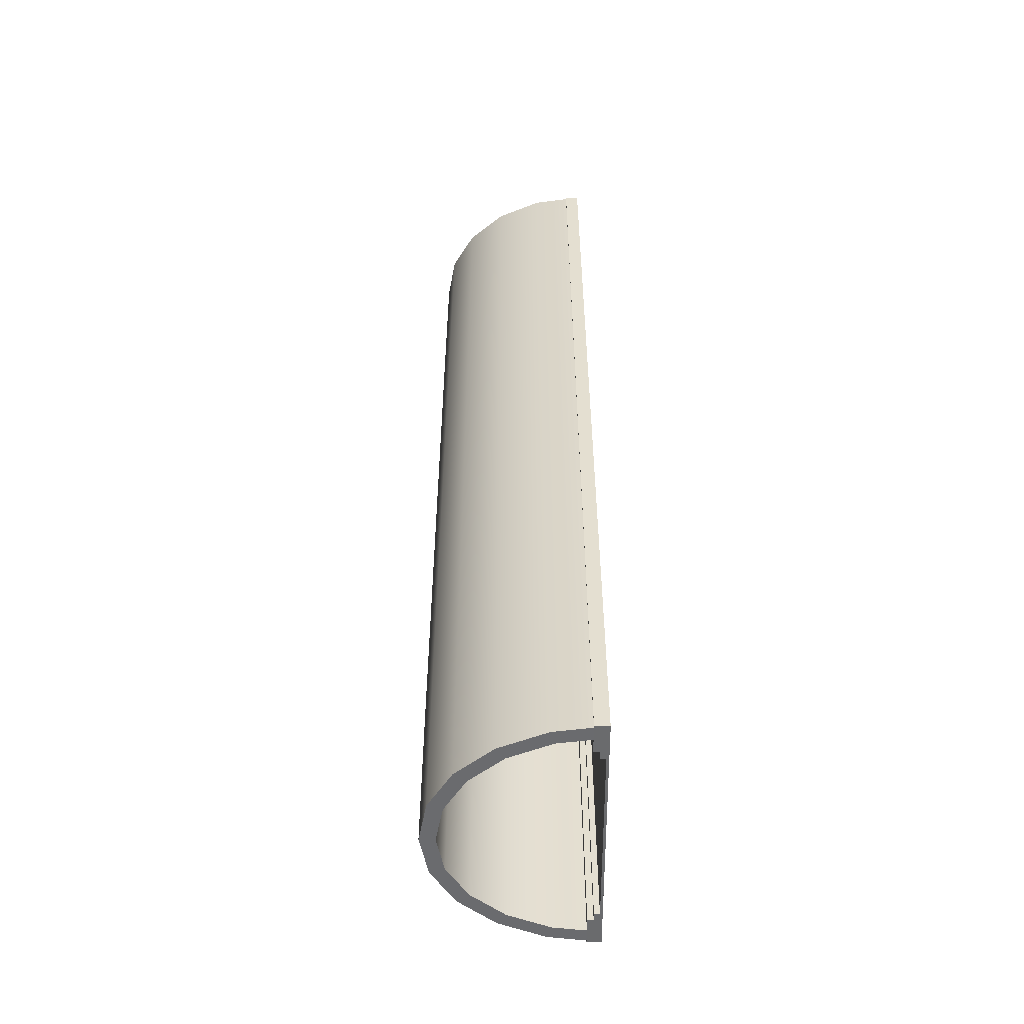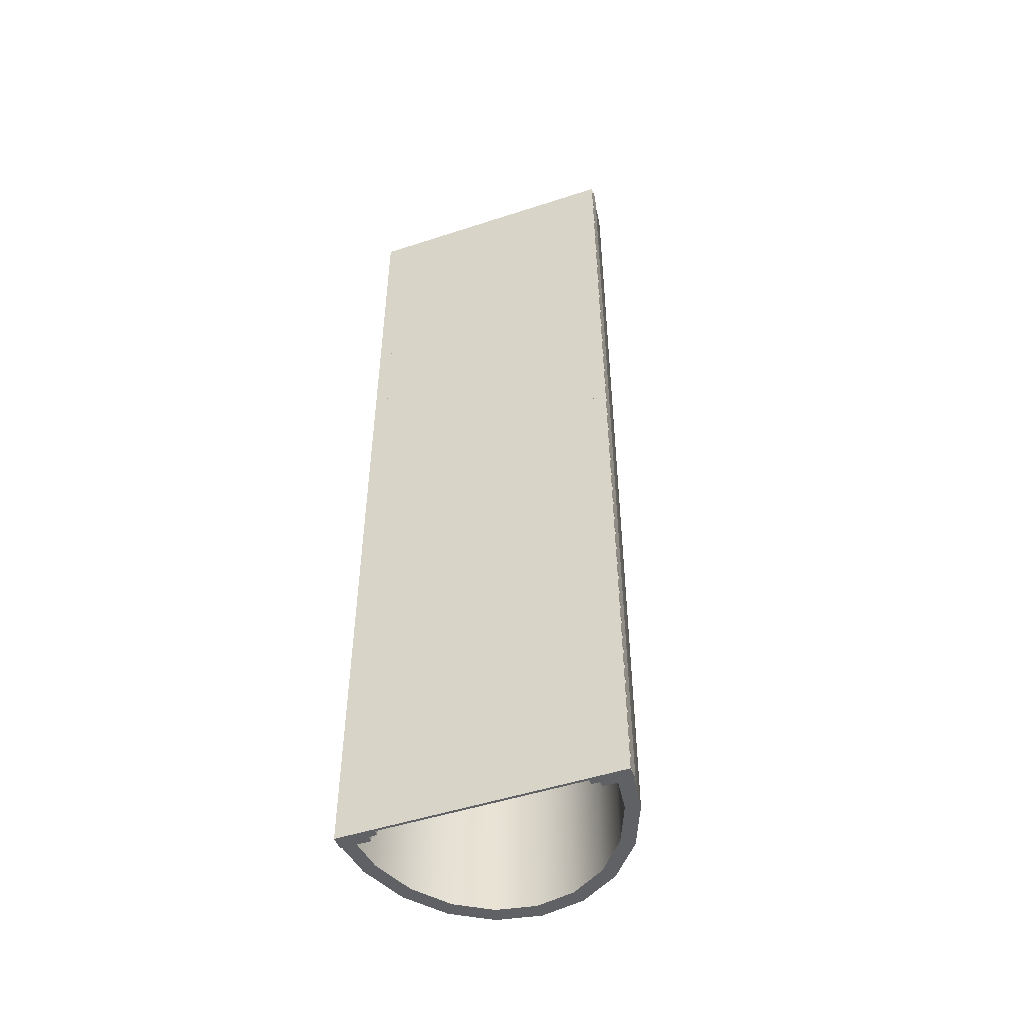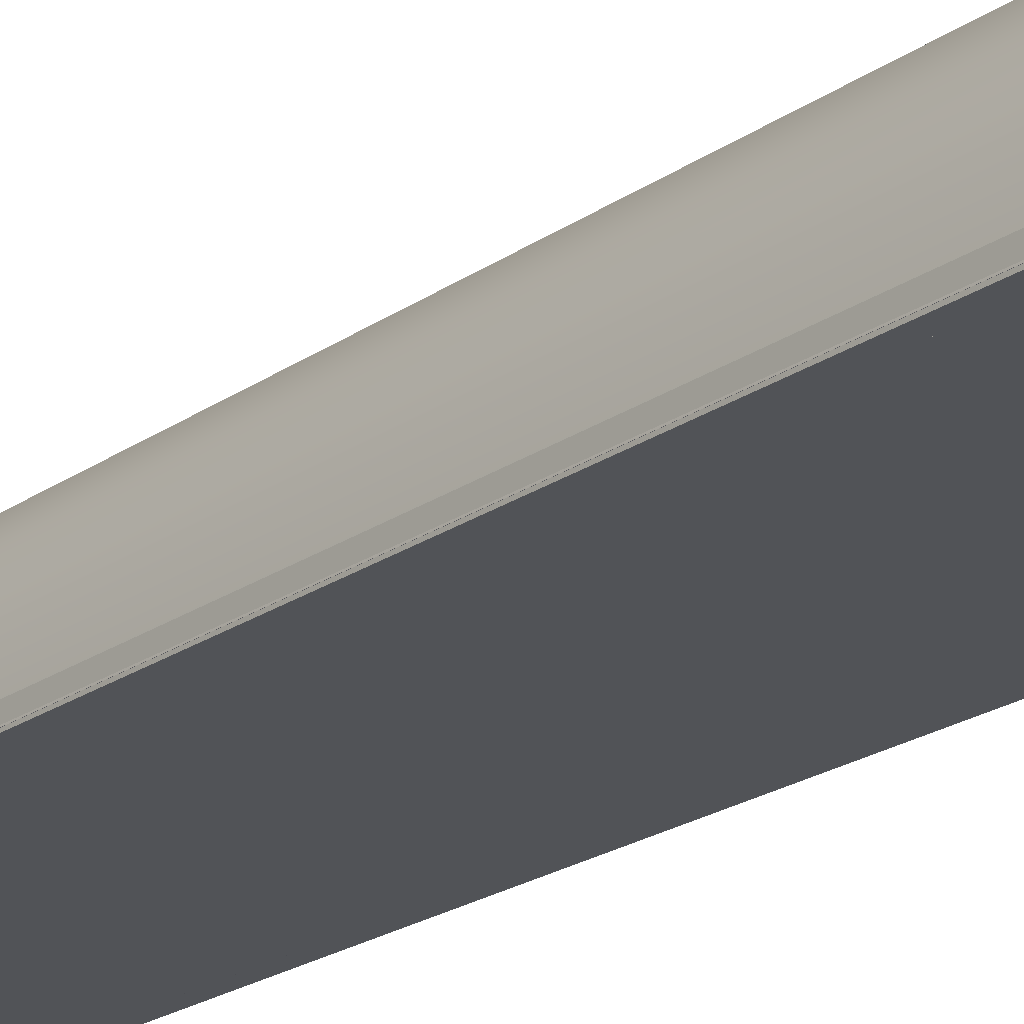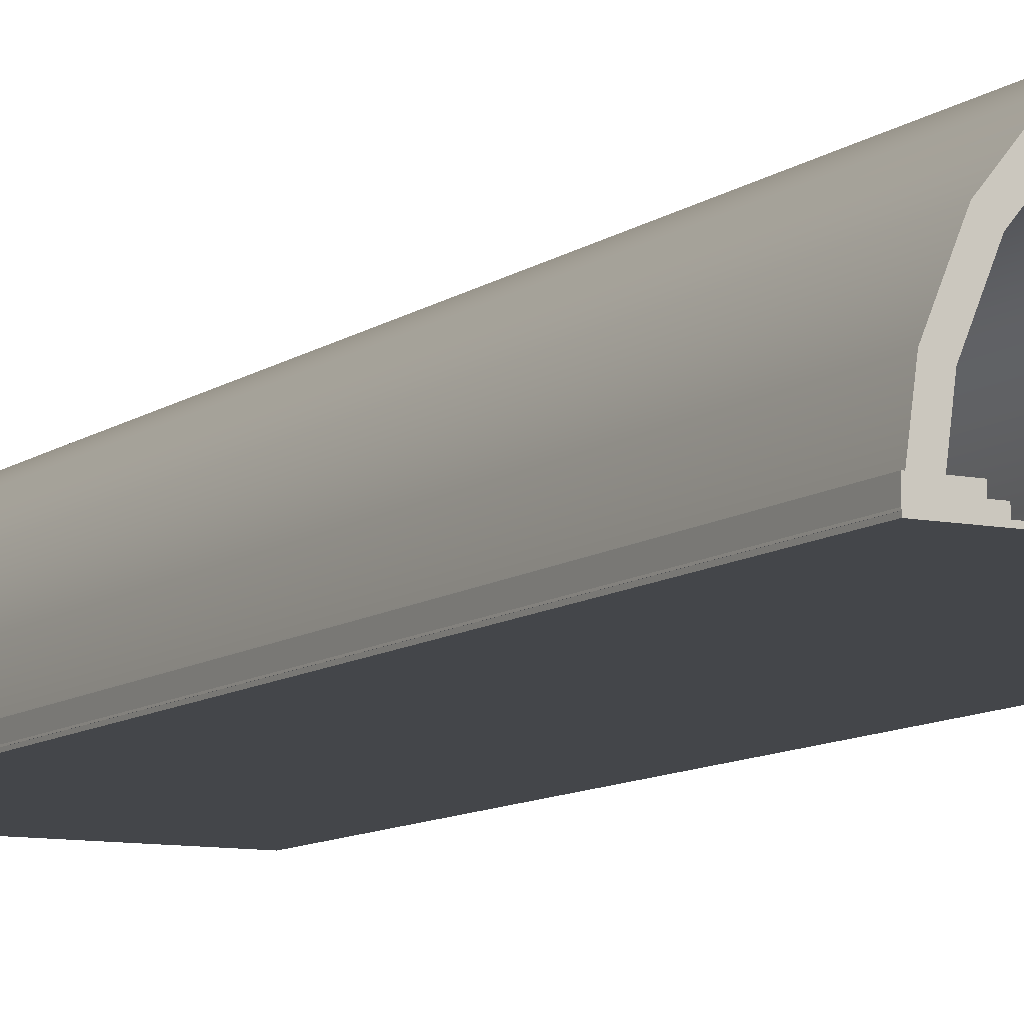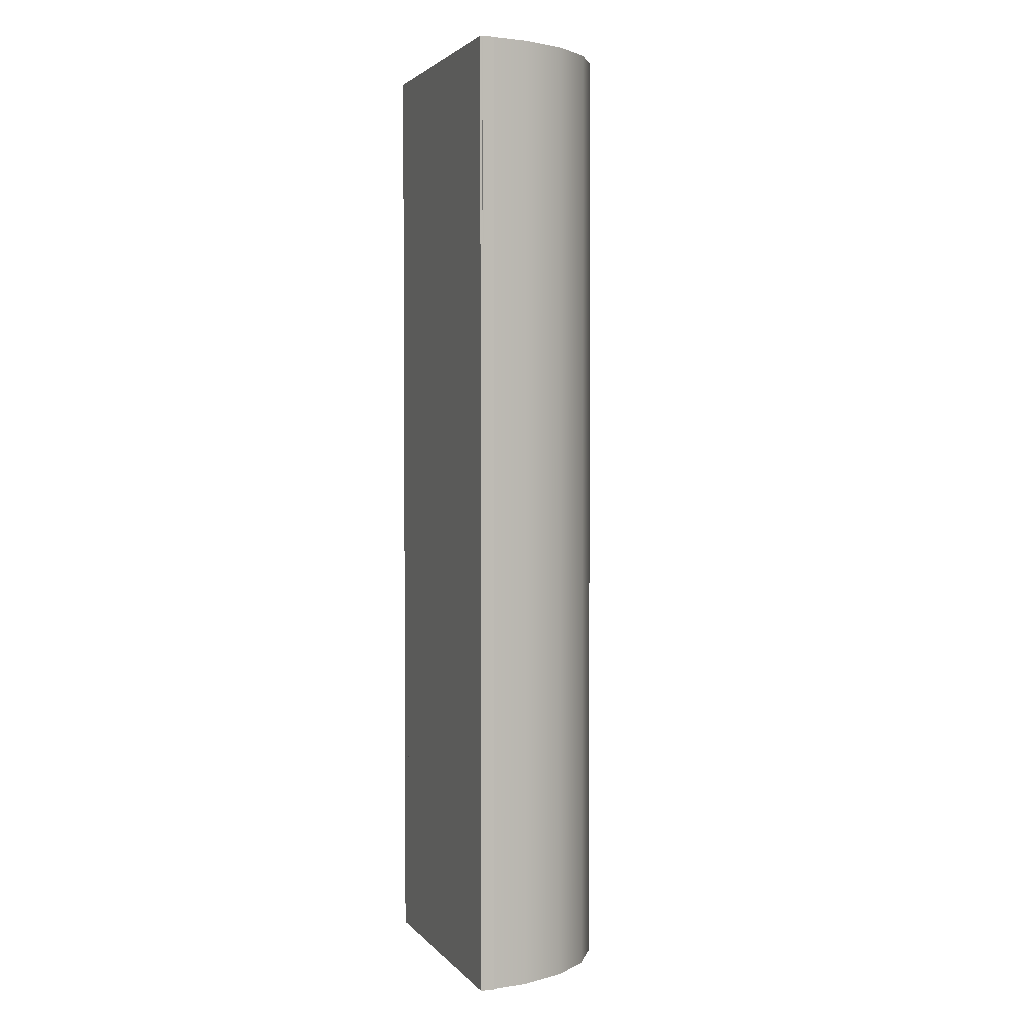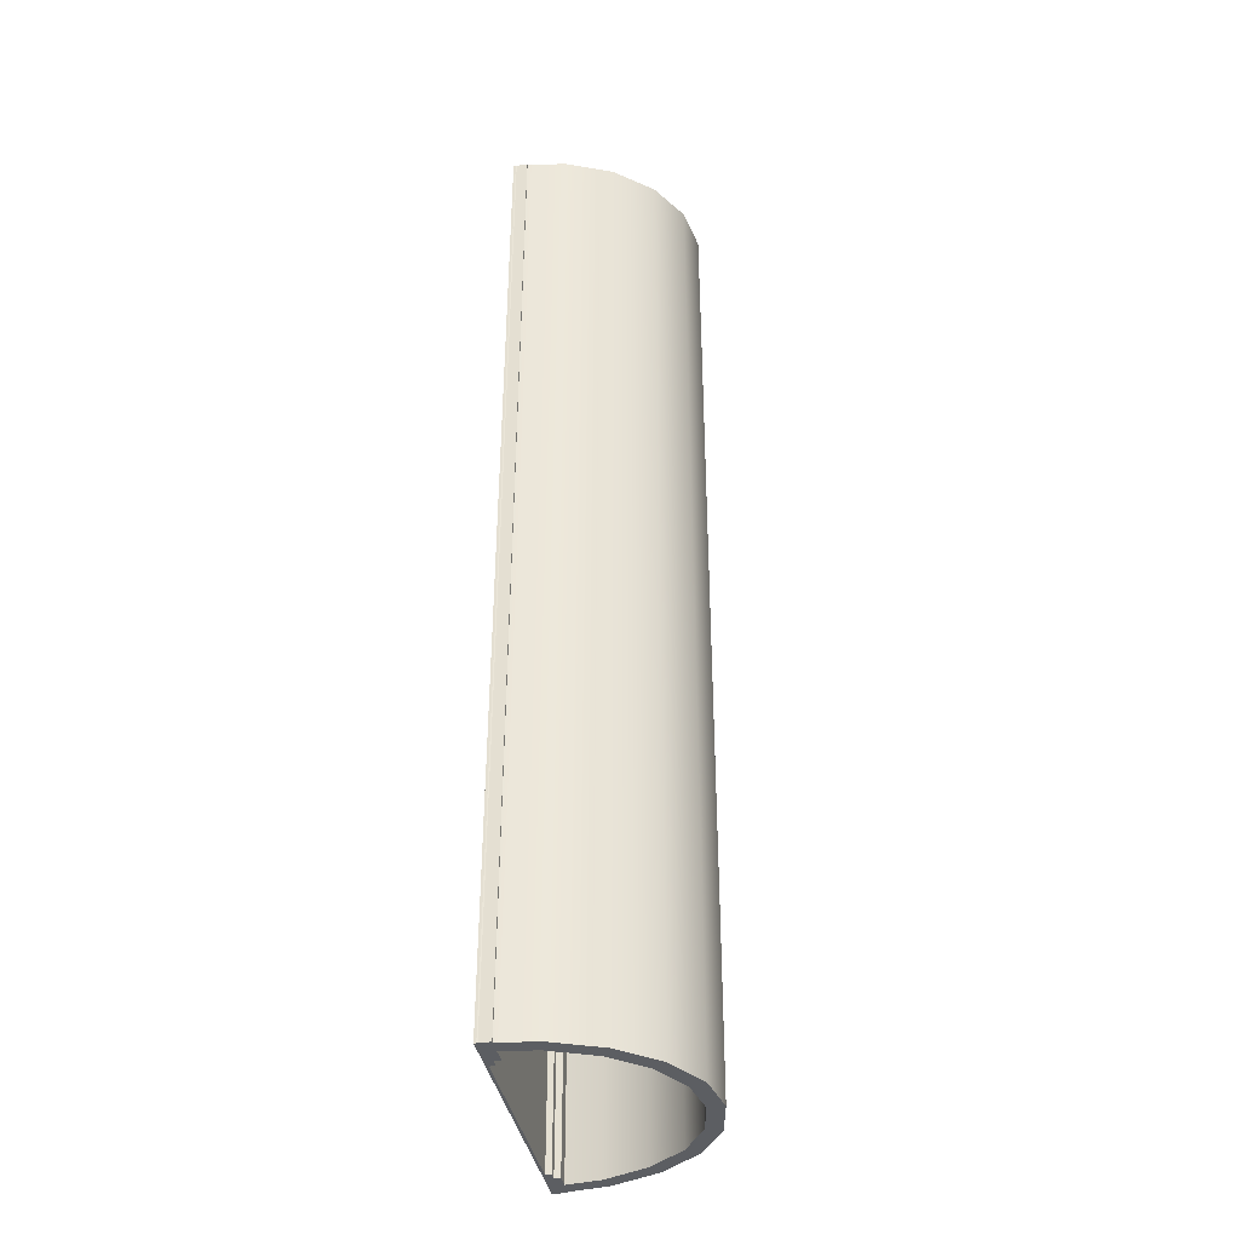
<metadata>
{"format":"obj","ext":"obj","renderer":"f3d","projection":"perspective","resolution":1024,"background":"white","views":[{"elev":-53.3,"azim":-89.9,"up":"+Z"},{"elev":-49.8,"azim":19.8,"up":"+Z"},{"elev":-22.2,"azim":140.0,"up":"+Y"},{"elev":-9.4,"azim":151.3,"up":"+Y"},{"elev":2.7,"azim":70.2,"up":"+Z"},{"elev":-38.0,"azim":100.6,"up":"+Z"}]}
</metadata>
<code>
o Road_Untitled.001
v -0.5383 -0.001158 1.91
v 0.5429 -0.001158 1.909
v -0.5383 0.00878 1.91
v 0.5429 0.00878 1.909
v -0.5382 0.008781 -1.914
v 0.5429 0.008781 -1.913
v -0.5382 -0.001157 -1.914
v 0.5429 -0.001157 -1.913
v 0.3931 0.008781 -1.913
v 0.3931 -0.001157 -1.913
v 0.3605 -0.001158 1.91
v 0.3605 0.00878 1.91
v -0.3884 0.008781 -1.914
v -0.3884 -0.001157 -1.914
v -0.3884 -0.001158 1.91
v -0.3884 0.00878 1.91
v 0.4256 0.008781 -1.913
v 0.4256 -0.001157 -1.913
v 0.4257 -0.001158 1.91
v 0.4257 0.00878 1.91
v -0.4209 0.008781 -1.914
v -0.4209 -0.001157 -1.914
v -0.4209 -0.001158 1.91
v -0.4209 0.00878 1.91
v -0.5383 0.054 1.91
v -0.4209 0.054 1.91
v -0.4209 0.054 -1.914
v -0.5382 0.054 -1.914
v 0.4257 0.054 1.91
v 0.4256 0.054 -1.913
v 0.5429 0.054 1.909
v 0.5429 0.054 -1.913
v 0.3605 0.03054 1.91
v 0.3931 0.03054 -1.913
v 0.4257 0.03054 1.91
v 0.4256 0.03054 -1.913
v -0.4209 0.03054 1.91
v -0.4209 0.03054 -1.914
v -0.3884 0.03054 1.91
v -0.3884 0.03054 -1.914
f 1 23 24 3
f 25 26 27 28
f 5 21 22 7
f 7 22 23 1
f 2 8 6 4
f 7 1 3 5
f 9 17 18 10
f 11 10 18 19
f 12 11 19 20
f 34 33 35 36
f 13 9 10 14
f 15 14 10 11
f 16 15 11 12
f 17 6 8 18
f 19 18 8 2
f 20 19 2 4
f 30 29 31 32
f 21 13 14 22
f 23 22 14 15
f 24 23 15 16
f 38 37 39 40
f 3 24 26 25
f 24 21 27 26
f 21 5 28 27
f 5 3 25 28
f 17 20 29 30
f 20 4 31 29
f 4 6 32 31
f 6 17 30 32
f 9 12 33 34
f 12 20 35 33
f 20 17 36 35
f 17 9 34 36
f 21 24 37 38
f 24 16 39 37
f 16 13 40 39
f 13 21 38 40
f 13 16 12 9
o Tunnel_Untitled
v 0.4651 0.1824 -1.913
v 0.396 0.348 -1.913
v 0.2885 0.4794 -1.913
v 0.1531 0.5637 -1.913
v 0.002937 0.5928 -1.913
v -0.1472 0.5637 -1.913
v -0.2827 0.4794 -1.913
v -0.3902 0.348 -1.913
v -0.4592 0.1824 -1.913
v -0.483 -0.001157 -1.913
v 0.4888 -0.001157 -1.913
v 0.4651 0.1824 1.909
v 0.396 0.348 1.909
v 0.2885 0.4794 1.909
v 0.1531 0.5637 1.909
v 0.002937 0.5928 1.909
v -0.1472 0.5637 1.909
v -0.2827 0.4794 1.909
v -0.3902 0.348 1.909
v -0.4592 0.1824 1.909
v -0.483 -0.001158 1.909
v 0.4888 -0.001158 1.909
v -0.483 -0.001158 1.355
v -0.4592 0.1824 1.355
v -0.3902 0.348 1.355
v -0.2827 0.4794 1.355
v -0.1472 0.5637 1.355
v 0.002937 0.5928 1.355
v 0.1531 0.5637 1.355
v 0.2885 0.4794 1.355
v 0.396 0.348 1.355
v 0.4651 0.1824 1.355
v 0.4888 -0.001158 1.355
v -0.483 -0.001158 0.8003
v -0.4592 0.1824 0.8003
v -0.3902 0.348 0.8003
v -0.2827 0.4794 0.8003
v -0.1472 0.5637 0.8003
v 0.002937 0.5928 0.8003
v 0.1531 0.5637 0.8003
v 0.2885 0.4794 0.8003
v 0.396 0.348 0.8003
v 0.4651 0.1824 0.8003
v 0.4888 -0.001158 0.8003
v -0.483 -0.001158 0.2074
v -0.4592 0.1824 0.2074
v -0.3902 0.348 0.2074
v -0.2827 0.4794 0.2074
v -0.1472 0.5637 0.2074
v 0.002937 0.5928 0.2074
v 0.1531 0.5637 0.2074
v 0.2885 0.4794 0.2074
v 0.396 0.348 0.2074
v 0.4651 0.1824 0.2074
v 0.4888 -0.001158 0.2074
v -0.483 -0.001158 -0.4724
v -0.4592 0.1824 -0.4724
v -0.3902 0.348 -0.4724
v -0.2827 0.4794 -0.4724
v -0.1472 0.5637 -0.4724
v 0.002937 0.5928 -0.4724
v 0.1531 0.5637 -0.4724
v 0.2885 0.4794 -0.4724
v 0.396 0.348 -0.4724
v 0.4651 0.1824 -0.4724
v 0.4888 -0.001158 -0.4724
v -0.483 -0.001158 -1.245
v -0.4592 0.1824 -1.245
v -0.3902 0.348 -1.245
v -0.2827 0.4794 -1.245
v -0.1472 0.5637 -1.245
v 0.002937 0.5928 -1.245
v 0.1531 0.5637 -1.245
v 0.2885 0.4794 -1.245
v 0.396 0.348 -1.245
v 0.4651 0.1824 -1.245
v 0.4888 -0.001158 -1.245
v 0.5175 0.1994 -1.913
v 0.4416 0.381 -1.913
v 0.4422 0.3814 -1.245
v 0.518 0.1995 -1.245
v 0.3227 0.5262 -1.913
v 0.3231 0.5268 -1.245
v 0.1715 0.6201 -1.913
v 0.1717 0.621 -1.245
v 0.002937 0.6527 -1.913
v 0.002937 0.6536 -1.245
v -0.1656 0.6201 -1.913
v -0.1659 0.621 -1.245
v -0.3168 0.5262 -1.913
v -0.3172 0.5268 -1.245
v -0.4358 0.381 -1.913
v -0.4363 0.3814 -1.245
v -0.5116 0.1994 -1.913
v -0.5122 0.1995 -1.245
v -0.5376 0.007427 -1.913
v -0.5376 0.007427 -1.245
v 0.5435 0.007427 -1.913
v 0.5435 0.007427 -1.245
v -0.5376 0.007427 1.355
v -0.5122 0.1995 1.355
v -0.5376 0.007427 1.909
v -0.5116 0.1994 1.909
v -0.4363 0.3814 1.355
v -0.4358 0.381 1.909
v -0.3172 0.5268 1.355
v -0.3168 0.5262 1.909
v -0.1659 0.621 1.355
v -0.1656 0.6201 1.909
v 0.002937 0.6536 1.355
v 0.002937 0.6527 1.909
v 0.1717 0.621 1.355
v 0.1715 0.6201 1.909
v 0.3231 0.5268 1.355
v 0.3227 0.5262 1.909
v 0.4422 0.3814 1.355
v 0.4416 0.381 1.909
v 0.518 0.1995 1.355
v 0.5175 0.1994 1.909
v 0.5435 0.007427 1.355
v 0.5435 0.007427 1.909
v -0.5376 0.007427 0.8003
v -0.5122 0.1995 0.8003
v -0.4363 0.3814 0.8003
v -0.3172 0.5268 0.8003
v -0.1659 0.621 0.8003
v 0.002937 0.6536 0.8003
v 0.1717 0.621 0.8003
v 0.3231 0.5268 0.8003
v 0.4422 0.3814 0.8003
v 0.518 0.1995 0.8003
v 0.5435 0.007427 0.8003
v -0.5376 0.007427 0.2074
v -0.5122 0.1995 0.2074
v -0.4363 0.3814 0.2074
v -0.3172 0.5268 0.2074
v -0.1659 0.621 0.2074
v 0.002937 0.6536 0.2074
v 0.1717 0.621 0.2074
v 0.3231 0.5268 0.2074
v 0.4422 0.3814 0.2074
v 0.518 0.1995 0.2074
v 0.5435 0.007427 0.2074
v -0.5376 0.007427 -0.4724
v -0.5122 0.1995 -0.4724
v -0.4363 0.3814 -0.4724
v -0.3172 0.5268 -0.4724
v -0.1659 0.621 -0.4724
v 0.002937 0.6536 -0.4724
v 0.1717 0.621 -0.4724
v 0.3231 0.5268 -0.4724
v 0.4422 0.3814 -0.4724
v 0.518 0.1995 -0.4724
v 0.5435 0.007427 -0.4724
f 118 119 120 121
f 119 122 123 120
f 122 124 125 123
f 124 126 127 125
f 126 128 129 127
f 128 130 131 129
f 130 132 133 131
f 132 134 135 133
f 134 136 137 135
f 138 118 121 139
f 141 140 142 143
f 144 141 143 145
f 146 144 145 147
f 148 146 147 149
f 150 148 149 151
f 152 150 151 153
f 154 152 153 155
f 156 154 155 157
f 158 156 157 159
f 160 158 159 161
f 163 162 140 141
f 164 163 141 144
f 165 164 144 146
f 166 165 146 148
f 167 166 148 150
f 168 167 150 152
f 169 168 152 154
f 170 169 154 156
f 171 170 156 158
f 172 171 158 160
f 174 173 162 163
f 175 174 163 164
f 176 175 164 165
f 177 176 165 166
f 178 177 166 167
f 179 178 167 168
f 180 179 168 169
f 181 180 169 170
f 182 181 170 171
f 183 182 171 172
f 185 184 173 174
f 186 185 174 175
f 187 186 175 176
f 188 187 176 177
f 189 188 177 178
f 190 189 178 179
f 191 190 179 180
f 192 191 180 181
f 193 192 181 182
f 194 193 182 183
f 135 137 184 185
f 133 135 185 186
f 131 133 186 187
f 129 131 187 188
f 127 129 188 189
f 125 127 189 190
f 123 125 190 191
f 120 123 191 192
f 121 120 192 193
f 139 121 193 194
f 41 116 115 42
f 42 115 114 43
f 43 114 113 44
f 44 113 112 45
f 45 112 111 46
f 46 111 110 47
f 47 110 109 48
f 48 109 108 49
f 49 108 107 50
f 51 117 116 41
f 64 60 61 63
f 65 59 60 64
f 66 58 59 65
f 67 57 58 66
f 68 56 57 67
f 69 55 56 68
f 70 54 55 69
f 71 53 54 70
f 72 52 53 71
f 73 62 52 72
f 75 64 63 74
f 76 65 64 75
f 77 66 65 76
f 78 67 66 77
f 79 68 67 78
f 80 69 68 79
f 81 70 69 80
f 82 71 70 81
f 83 72 71 82
f 84 73 72 83
f 86 75 74 85
f 87 76 75 86
f 88 77 76 87
f 89 78 77 88
f 90 79 78 89
f 91 80 79 90
f 92 81 80 91
f 93 82 81 92
f 94 83 82 93
f 95 84 83 94
f 97 86 85 96
f 98 87 86 97
f 99 88 87 98
f 100 89 88 99
f 101 90 89 100
f 102 91 90 101
f 103 92 91 102
f 104 93 92 103
f 105 94 93 104
f 106 95 94 105
f 108 97 96 107
f 109 98 97 108
f 110 99 98 109
f 111 100 99 110
f 112 101 100 111
f 113 102 101 112
f 114 103 102 113
f 115 104 103 114
f 116 105 104 115
f 117 106 105 116
f 50 107 137 136
f 117 51 138 139
f 63 61 142 140
f 62 73 160 161
f 74 63 140 162
f 73 84 172 160
f 85 74 162 173
f 84 95 183 172
f 96 85 173 184
f 95 106 194 183
f 107 96 184 137
f 106 117 139 194
f 41 42 119 118
f 42 43 122 119
f 43 44 124 122
f 44 45 126 124
f 45 46 128 126
f 46 47 130 128
f 47 48 132 130
f 48 49 134 132
f 49 50 136 134
f 51 41 118 138
f 61 60 143 142
f 60 59 145 143
f 59 58 147 145
f 58 57 149 147
f 57 56 151 149
f 56 55 153 151
f 55 54 155 153
f 54 53 157 155
f 53 52 159 157
f 52 62 161 159

</code>
